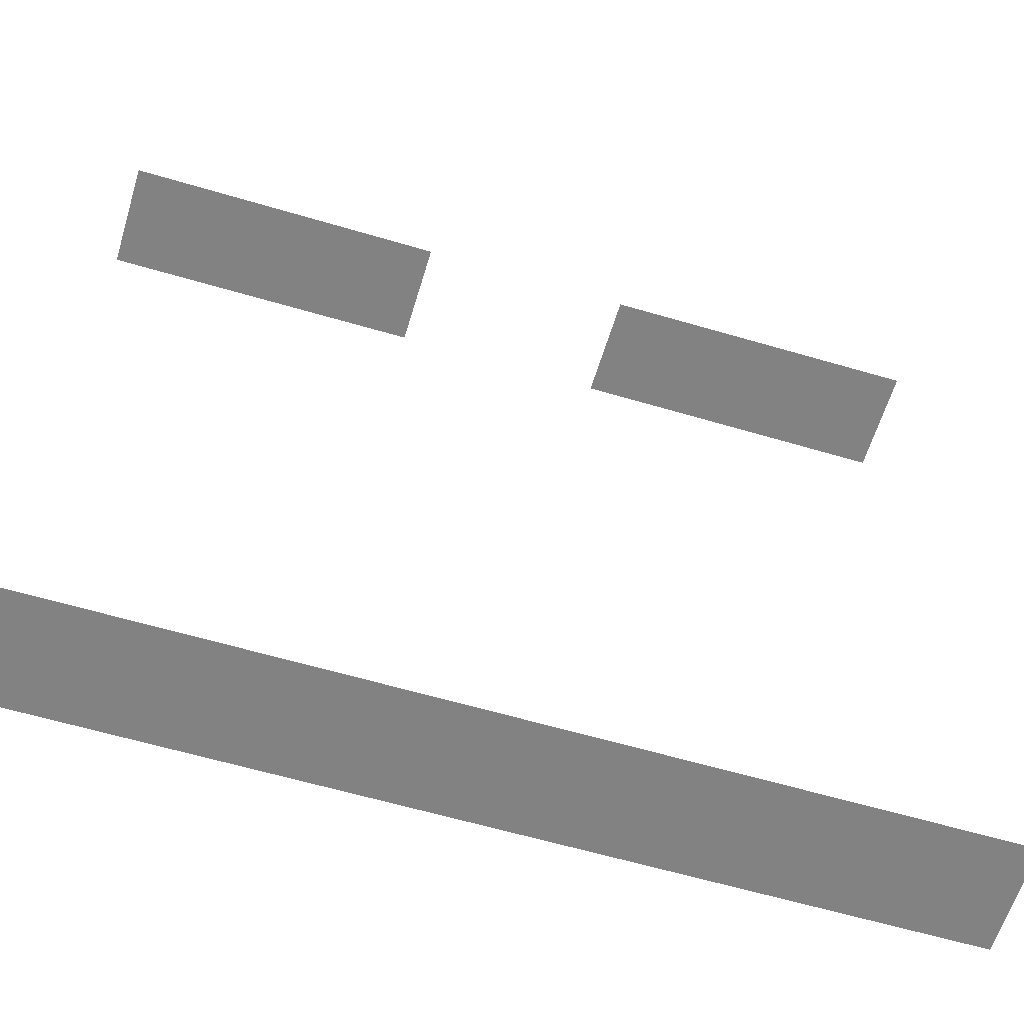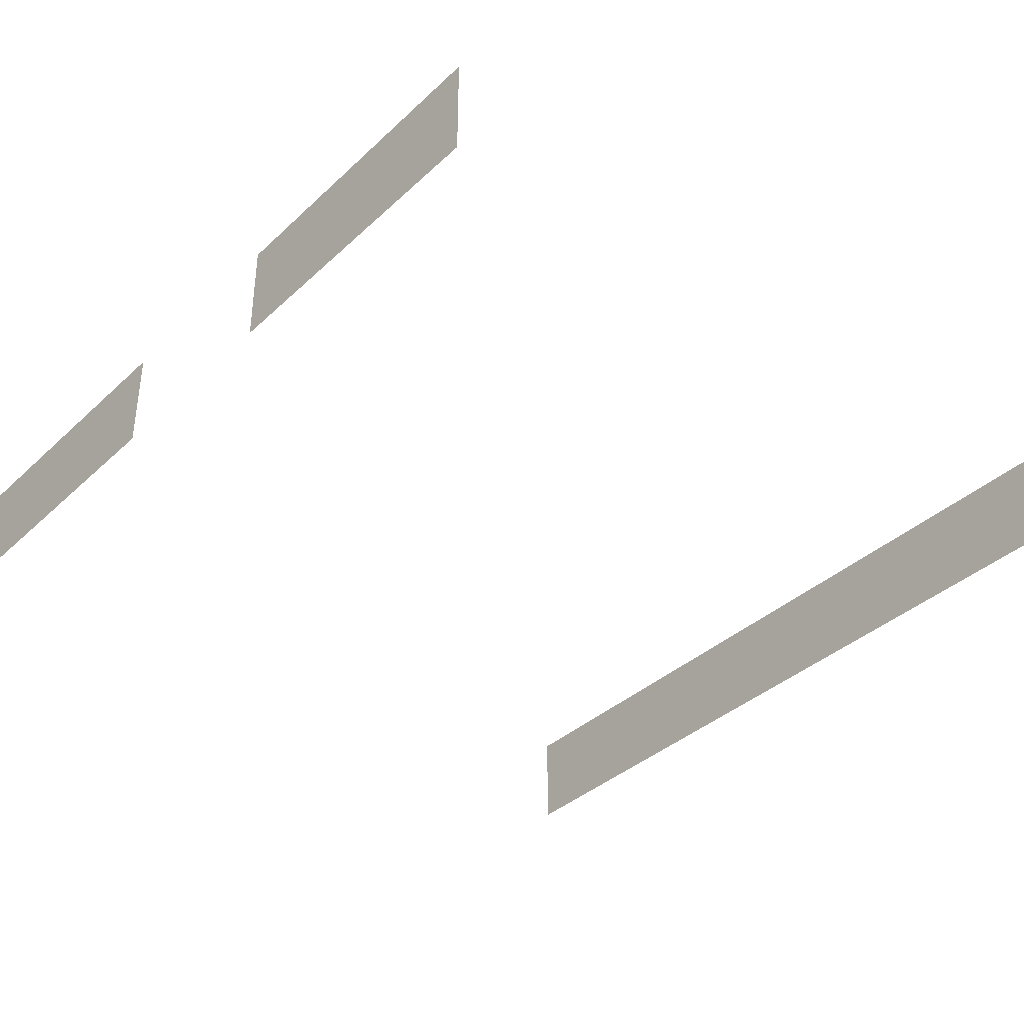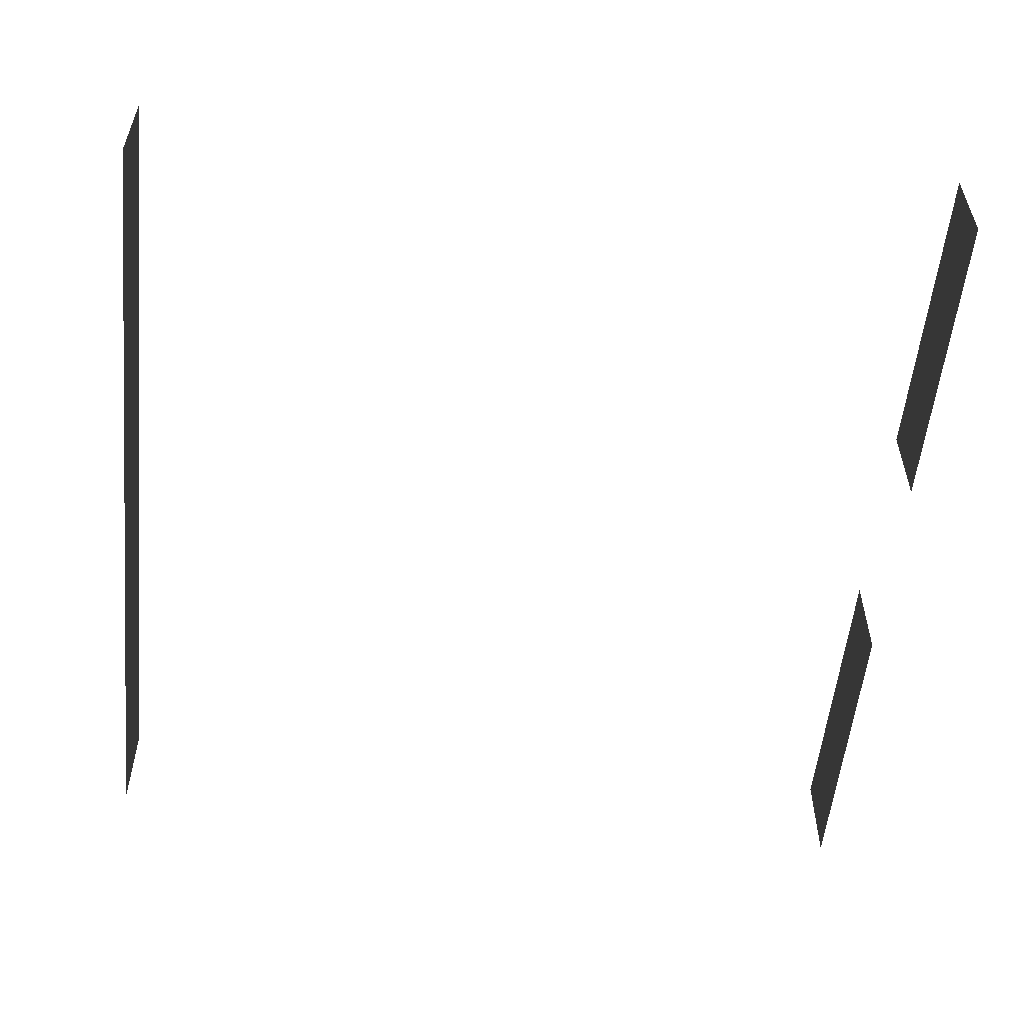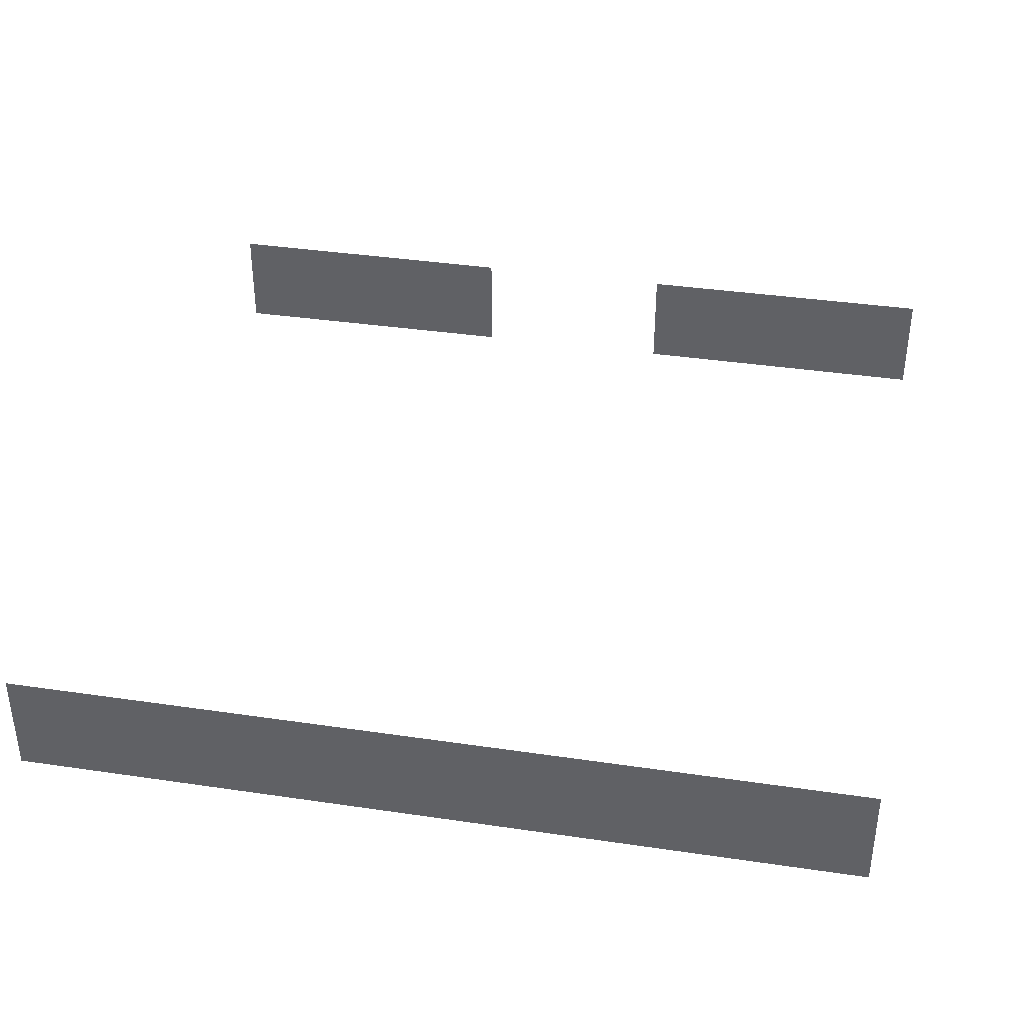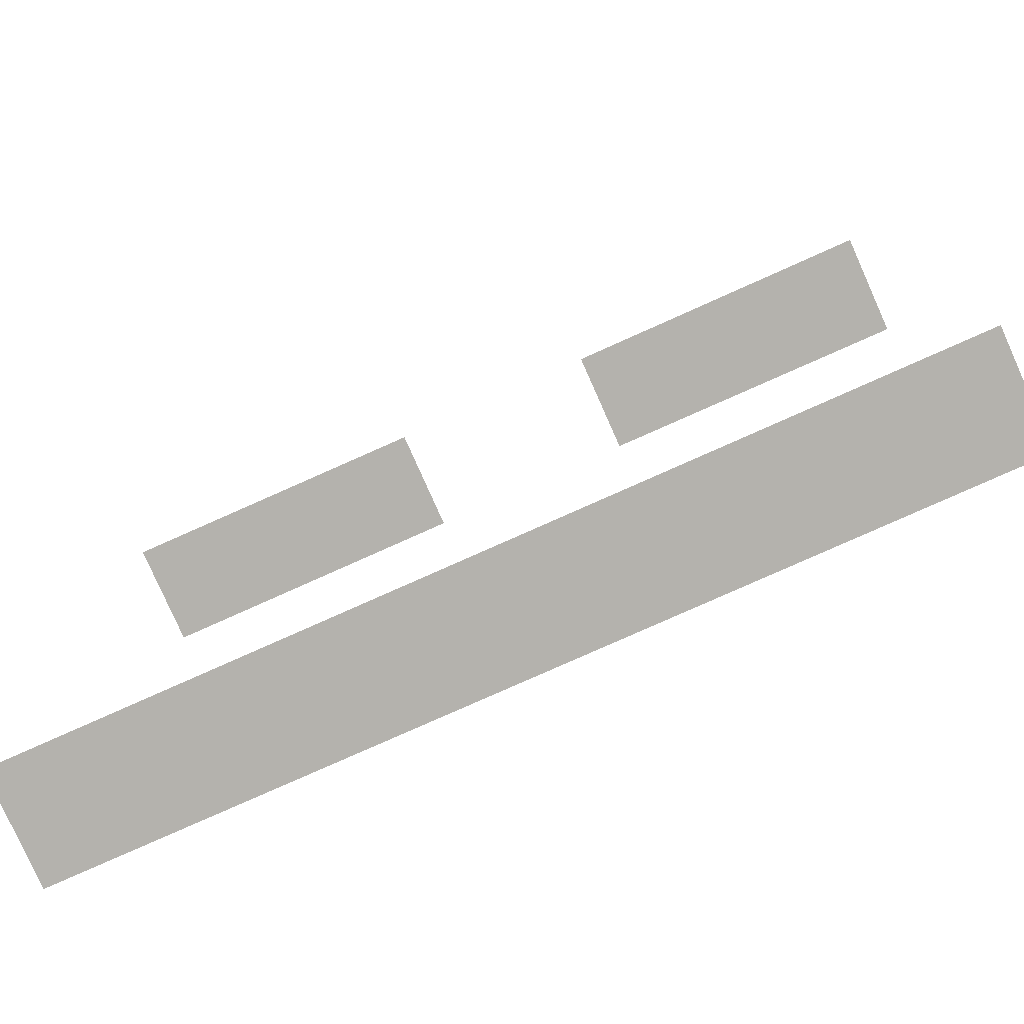
<metadata>
{"format":"obj","ext":"obj","renderer":"f3d","projection":"perspective","resolution":1024,"background":"white","views":[{"elev":-60.9,"azim":-16.8,"up":"+Z"},{"elev":-37.3,"azim":49.6,"up":"+Y"},{"elev":-55.4,"azim":-95.8,"up":"+Y"},{"elev":38.1,"azim":-169.4,"up":"+Y"},{"elev":-79.5,"azim":-156.0,"up":"+Z"}]}
</metadata>
<code>
o room_walls_opening.obj
g default
v -2 0 2
v -2 0 -2
v -2 0.5 2
v -2 0.5 -2
v -0.4995 0.002 2
v -0.4995 0.498 2
v 0.4995 0.002 2
v 0.4995 0.498 2
v 2 0 2
v 2 0 -2
v 2 0.5 2
v 2 0.5 -2
f 10 12 4 2
f 7 8 11 9
f 3 6 5 1

</code>
